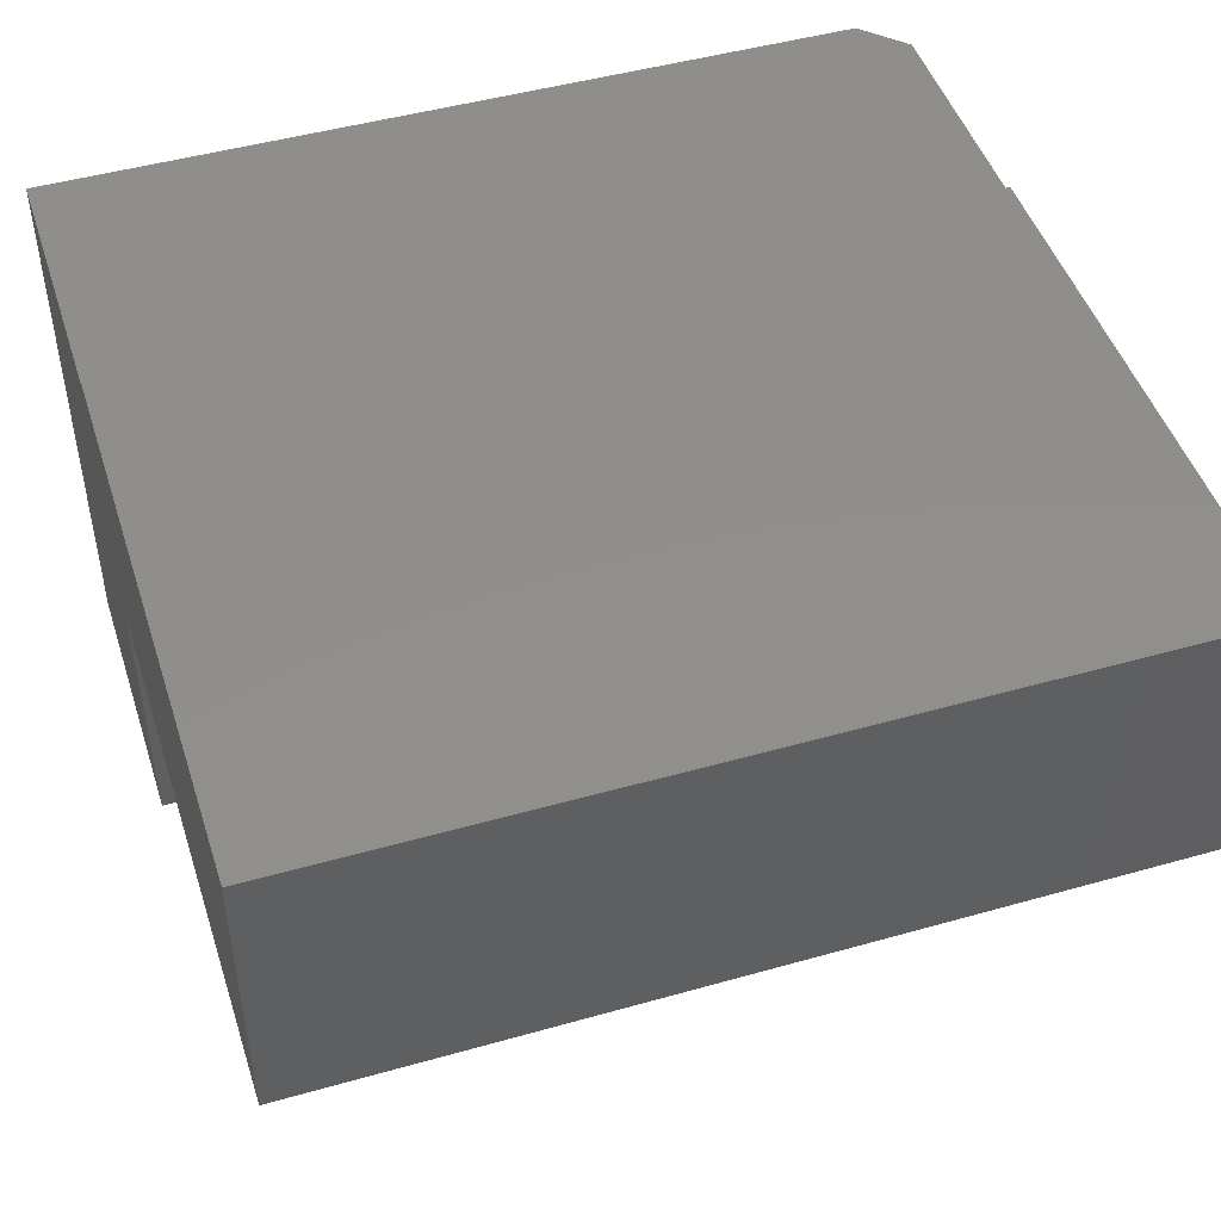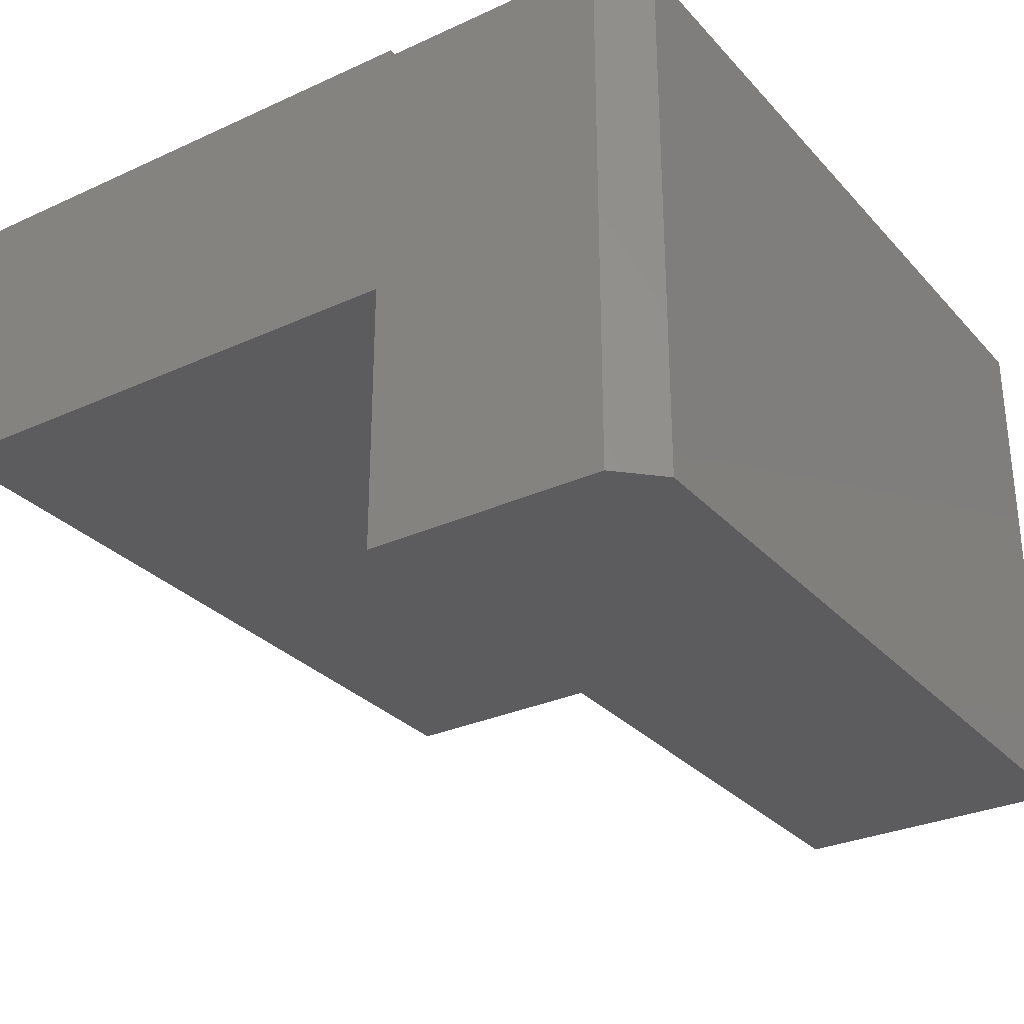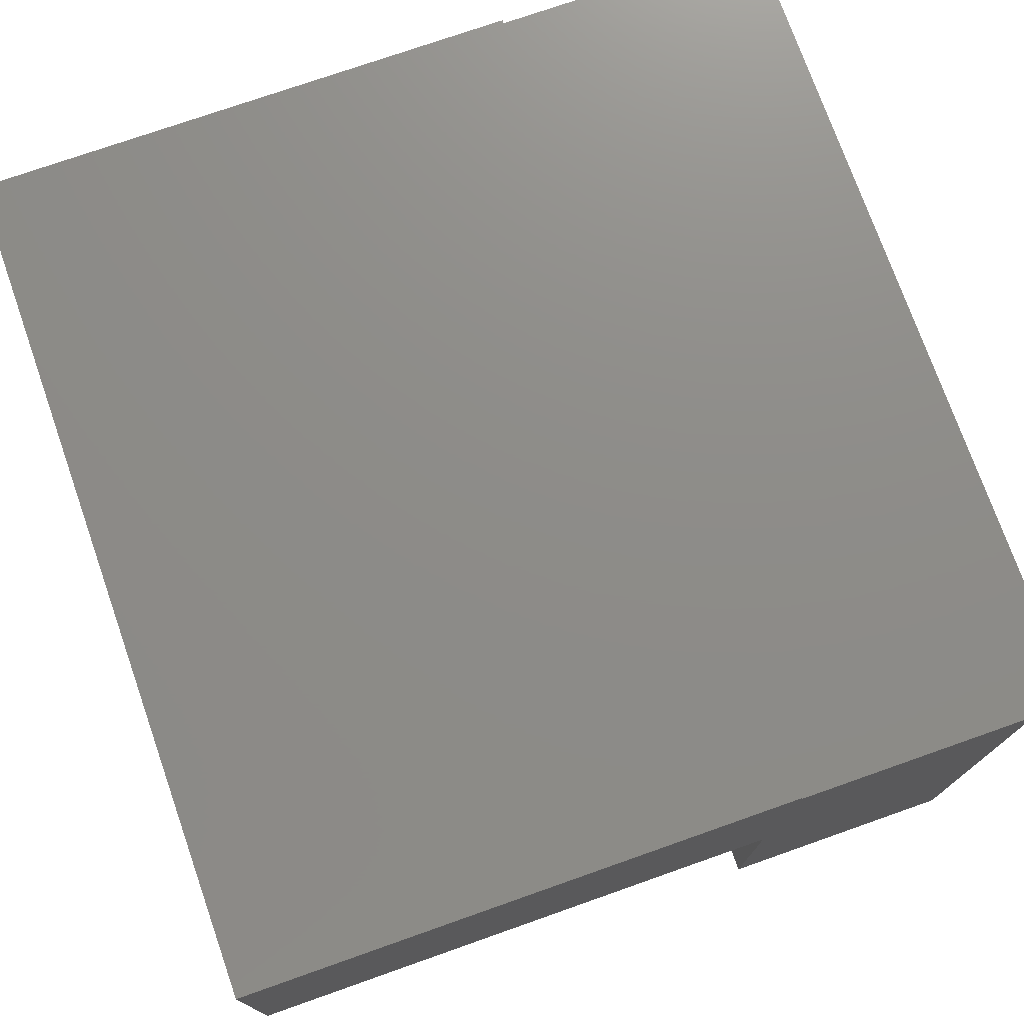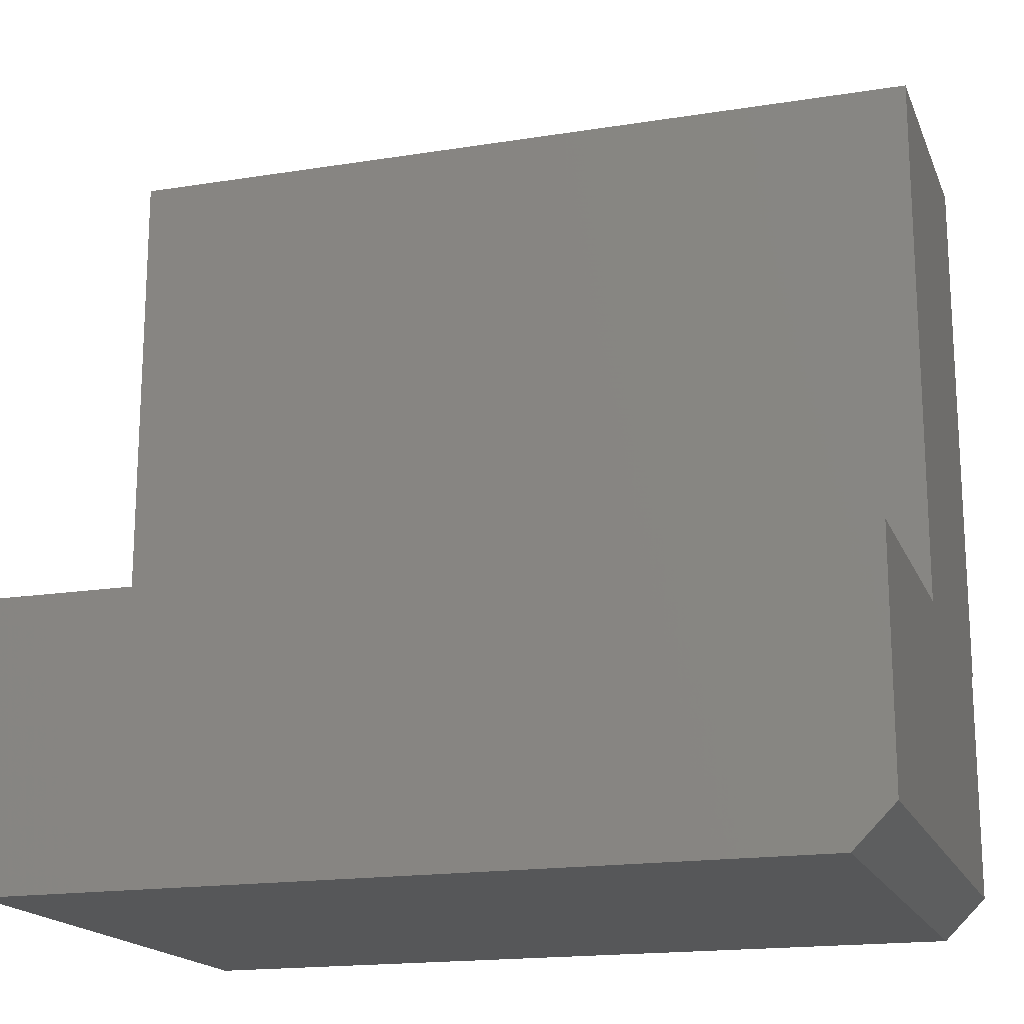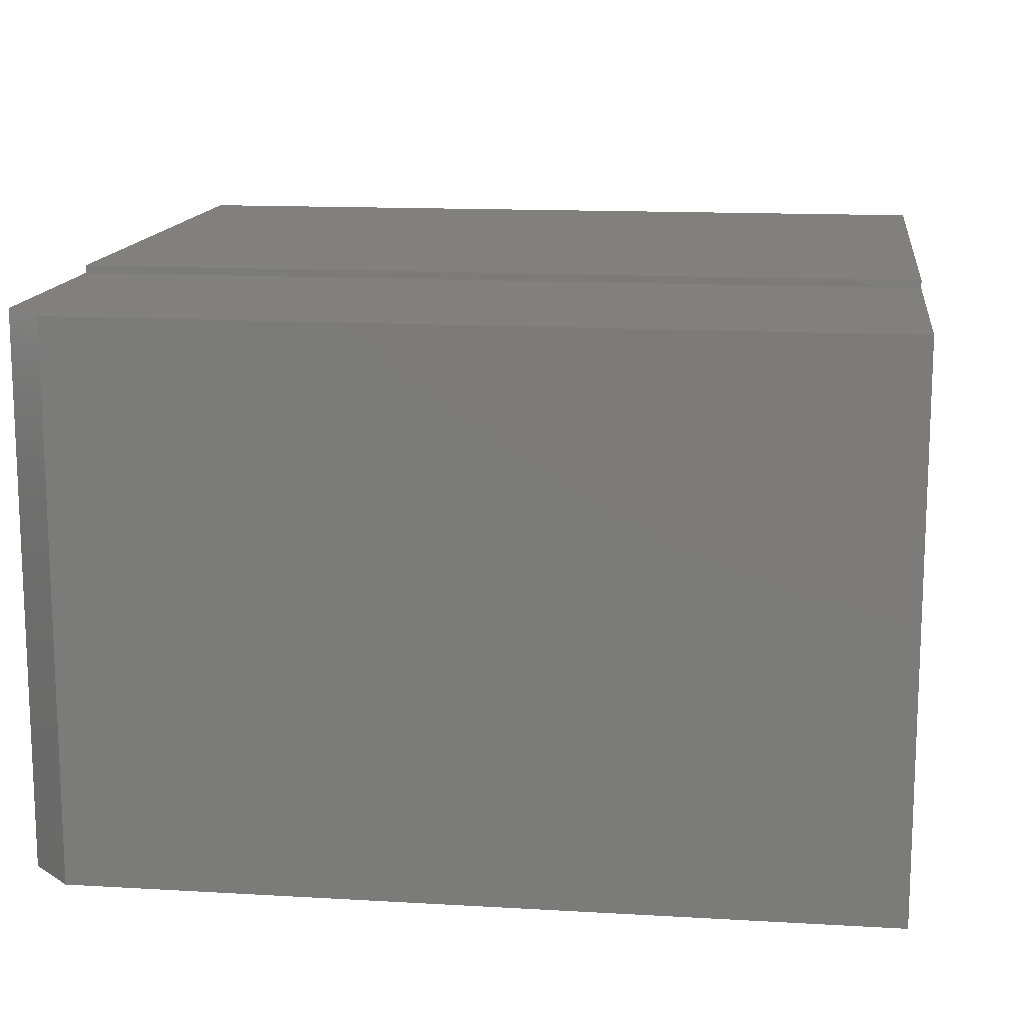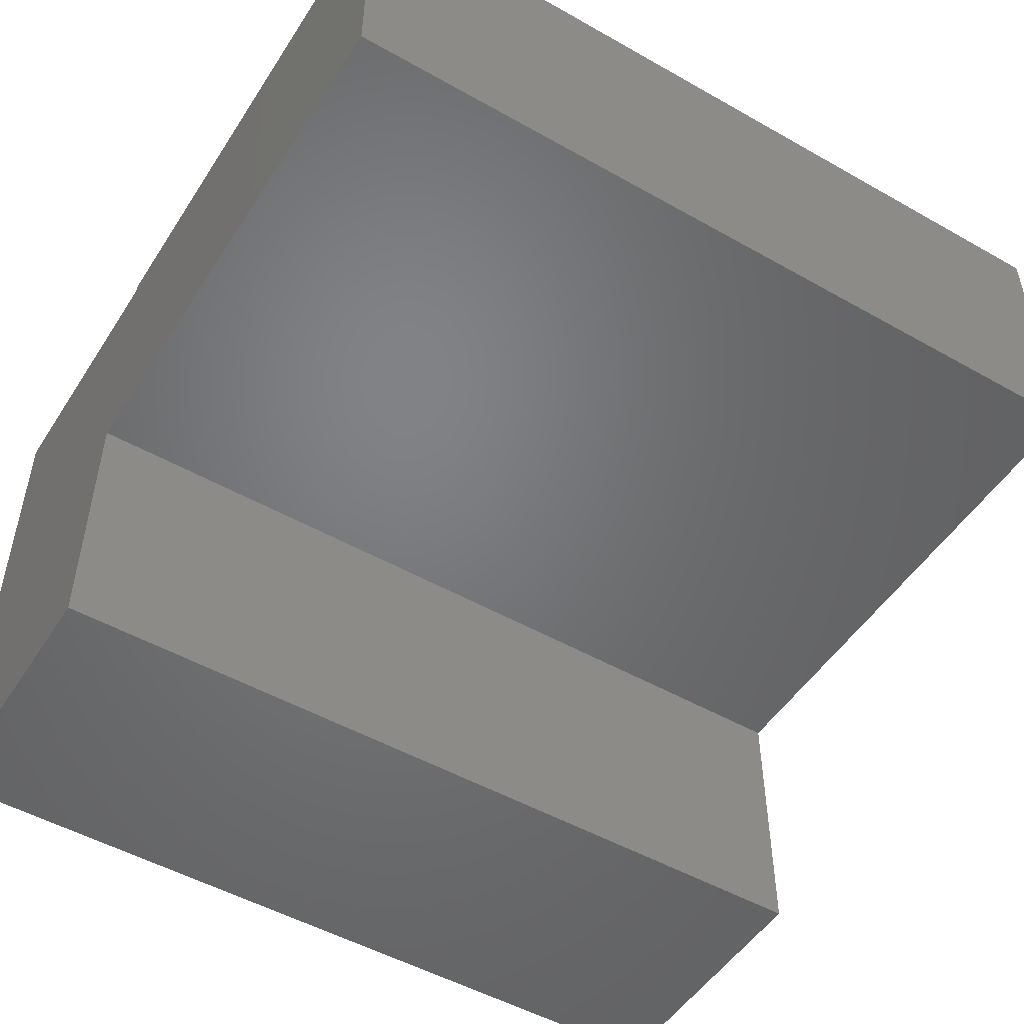
<metadata>
{"format":"stl","ext":"stl","renderer":"f3d","projection":"perspective","resolution":1024,"background":"white","views":[{"elev":47.5,"azim":-17.7,"up":"+Y"},{"elev":-29.8,"azim":123.8,"up":"+Y"},{"elev":74.8,"azim":70.6,"up":"+Y"},{"elev":-17.6,"azim":17.5,"up":"+Z"},{"elev":13.9,"azim":-172.6,"up":"+Y"},{"elev":-50.6,"azim":-31.8,"up":"+Y"}]}
</metadata>
<code>
# stl→obj: 20 verts, 36 faces
v -0.2734 0.004276 0.4531
v -0.2734 -0.1562 0.7656
v -0.2734 5.551e-17 0.4531
v -0.2734 0.004276 0.7656
v -0.2734 5.421e-17 0.3203
v -0.2734 -0.1562 0.4574
v -0.2734 -0.3125 0.4574
v -0.2734 -0.3125 0.3203
v -0.75 0.004276 0.7656
v -0.75 0.004276 0.4531
v -0.75 0 0.4531
v -0.75 -0.3125 0.2969
v -0.75 -0.3125 0.4574
v -0.75 0 0.2969
v -0.75 -0.1562 0.4574
v -0.75 -0.1562 0.7656
v -0.2969 5.031e-17 0.2969
v -0.434 3.509e-17 0.2969
v -0.434 -0.3125 0.2969
v -0.2969 -0.3125 0.2969
f 1 2 3
f 1 4 2
f 5 3 2
f 5 2 6
f 5 6 7
f 5 7 8
f 9 10 11
f 12 13 14
f 14 13 15
f 14 15 11
f 11 15 16
f 11 16 9
f 16 2 9
f 9 2 4
f 4 1 9
f 9 1 10
f 16 15 2
f 2 15 6
f 11 10 3
f 3 10 1
f 7 6 13
f 13 6 15
f 5 17 18
f 18 14 5
f 5 14 11
f 5 11 3
f 19 20 8
f 7 13 8
f 8 13 12
f 8 12 19
f 19 18 20
f 20 18 17
f 17 5 20
f 20 5 8
f 12 14 19
f 19 14 18

</code>
